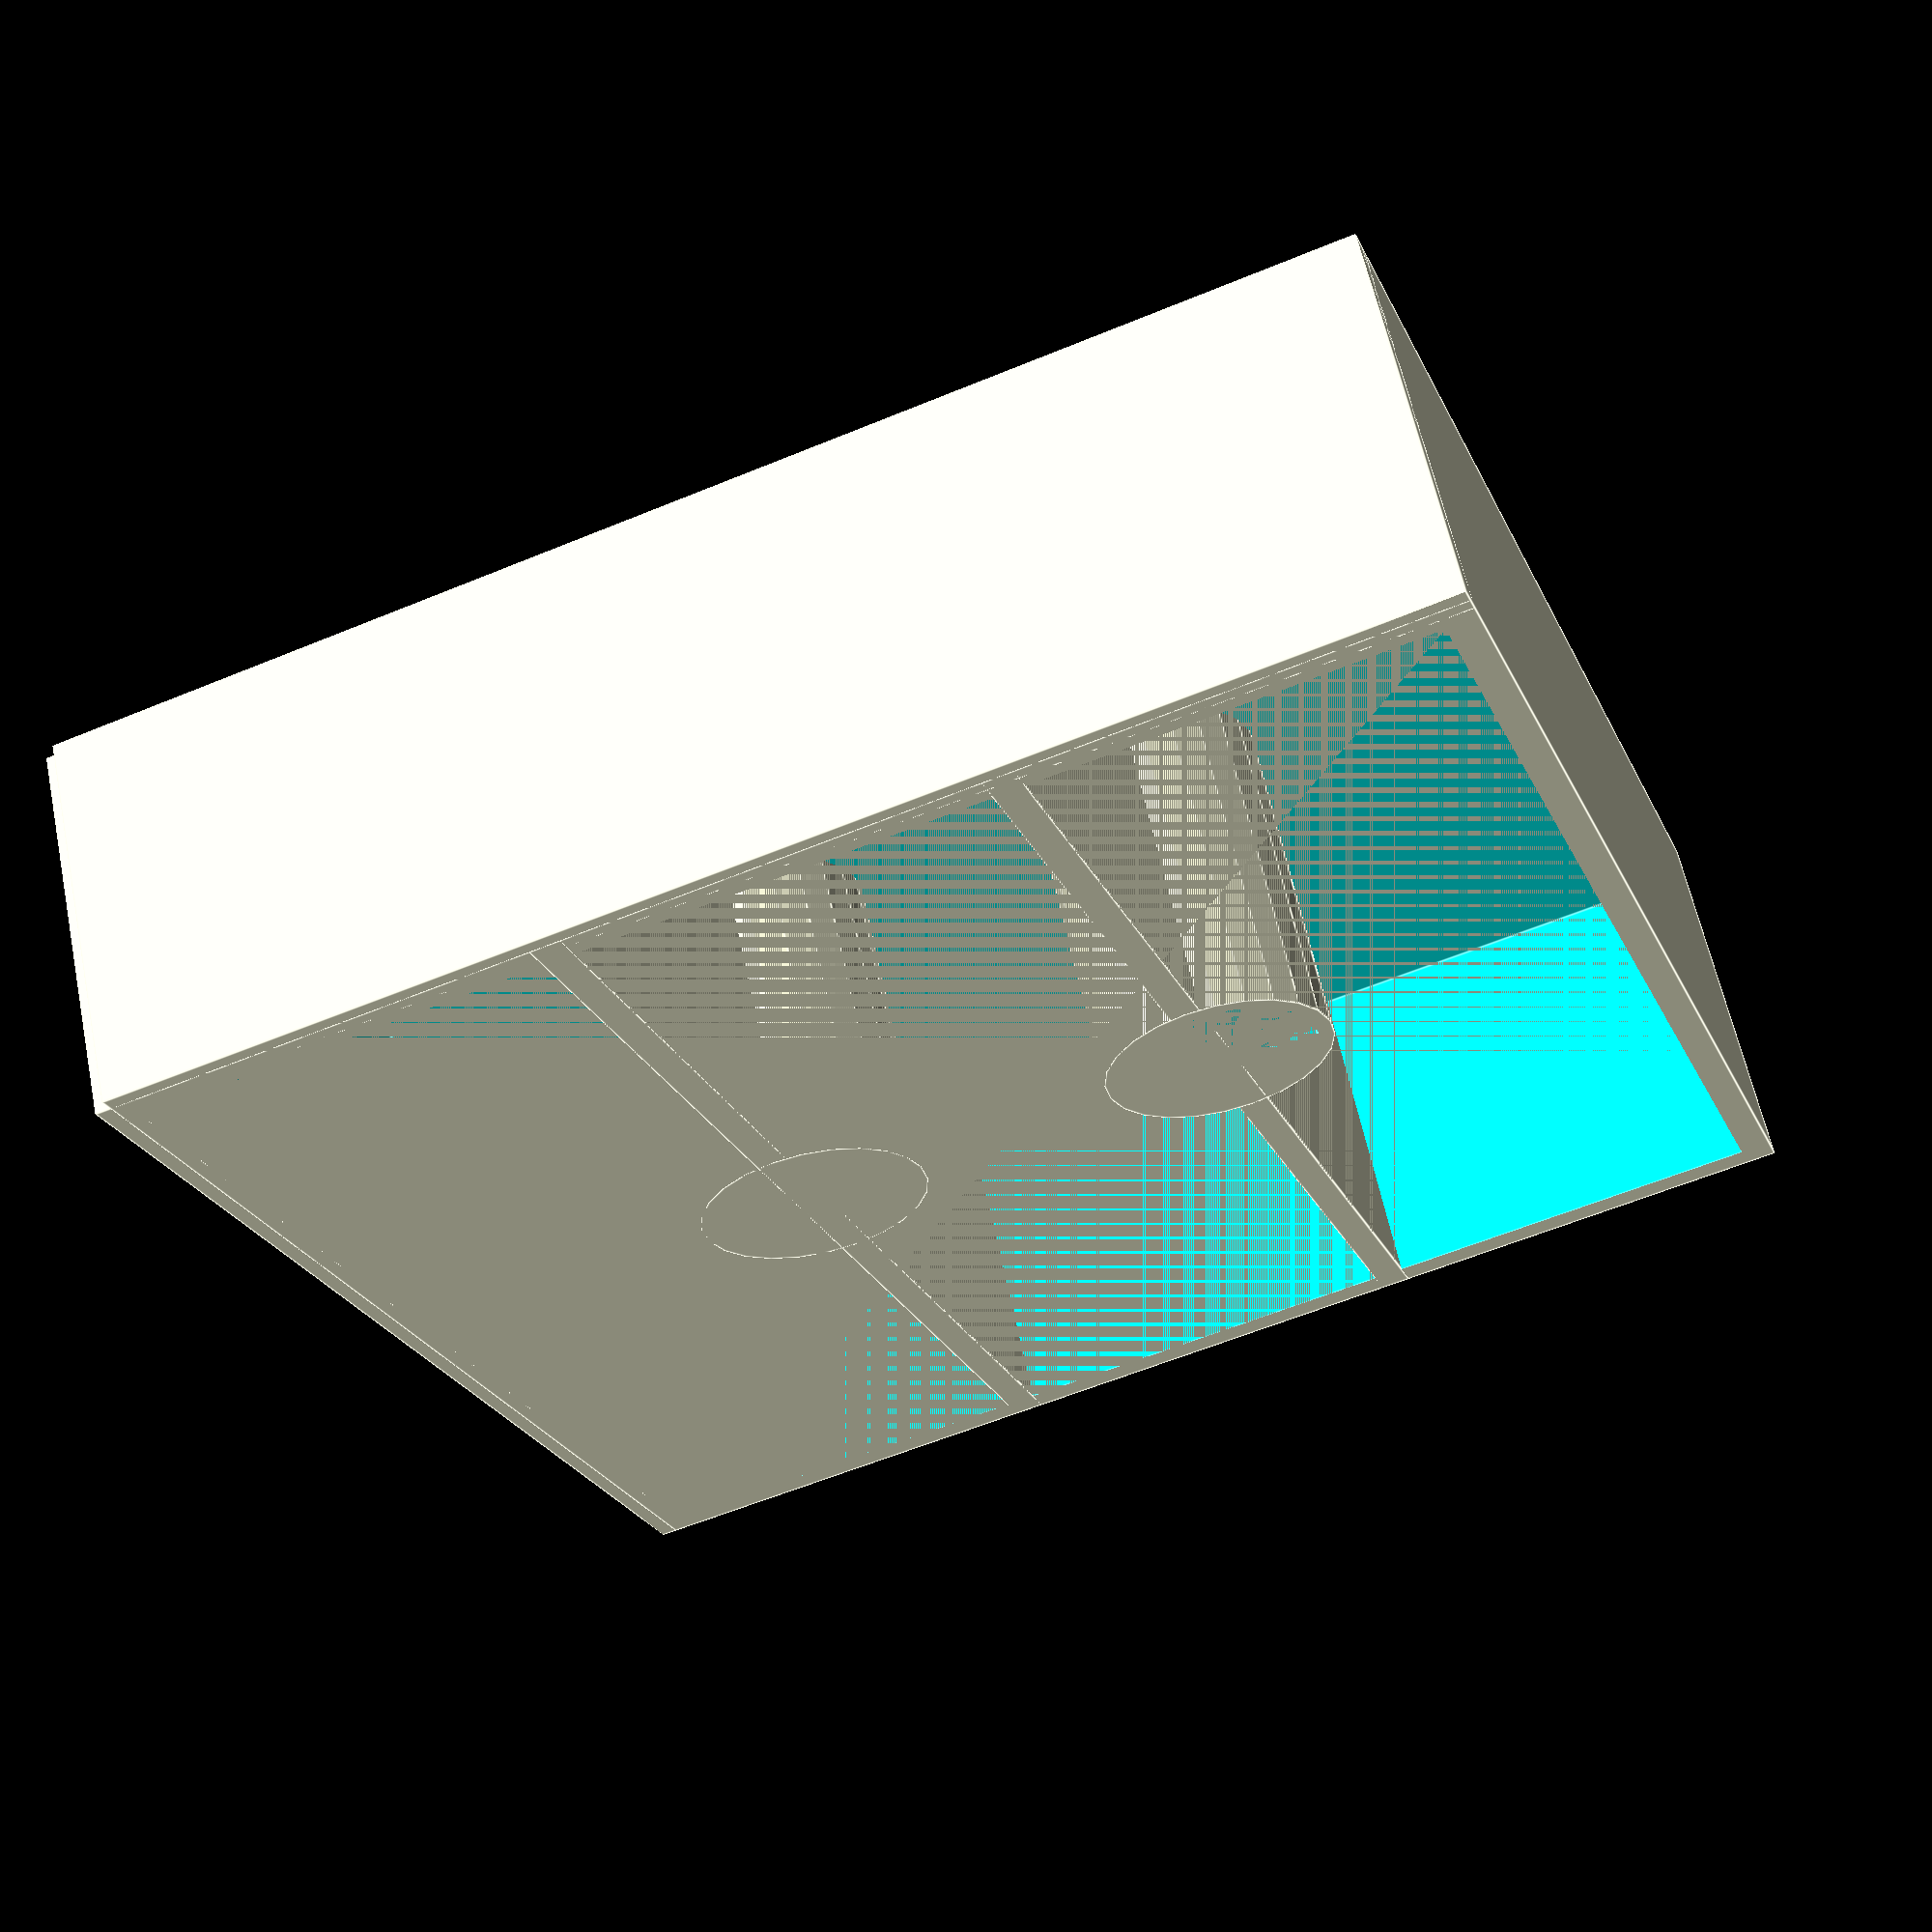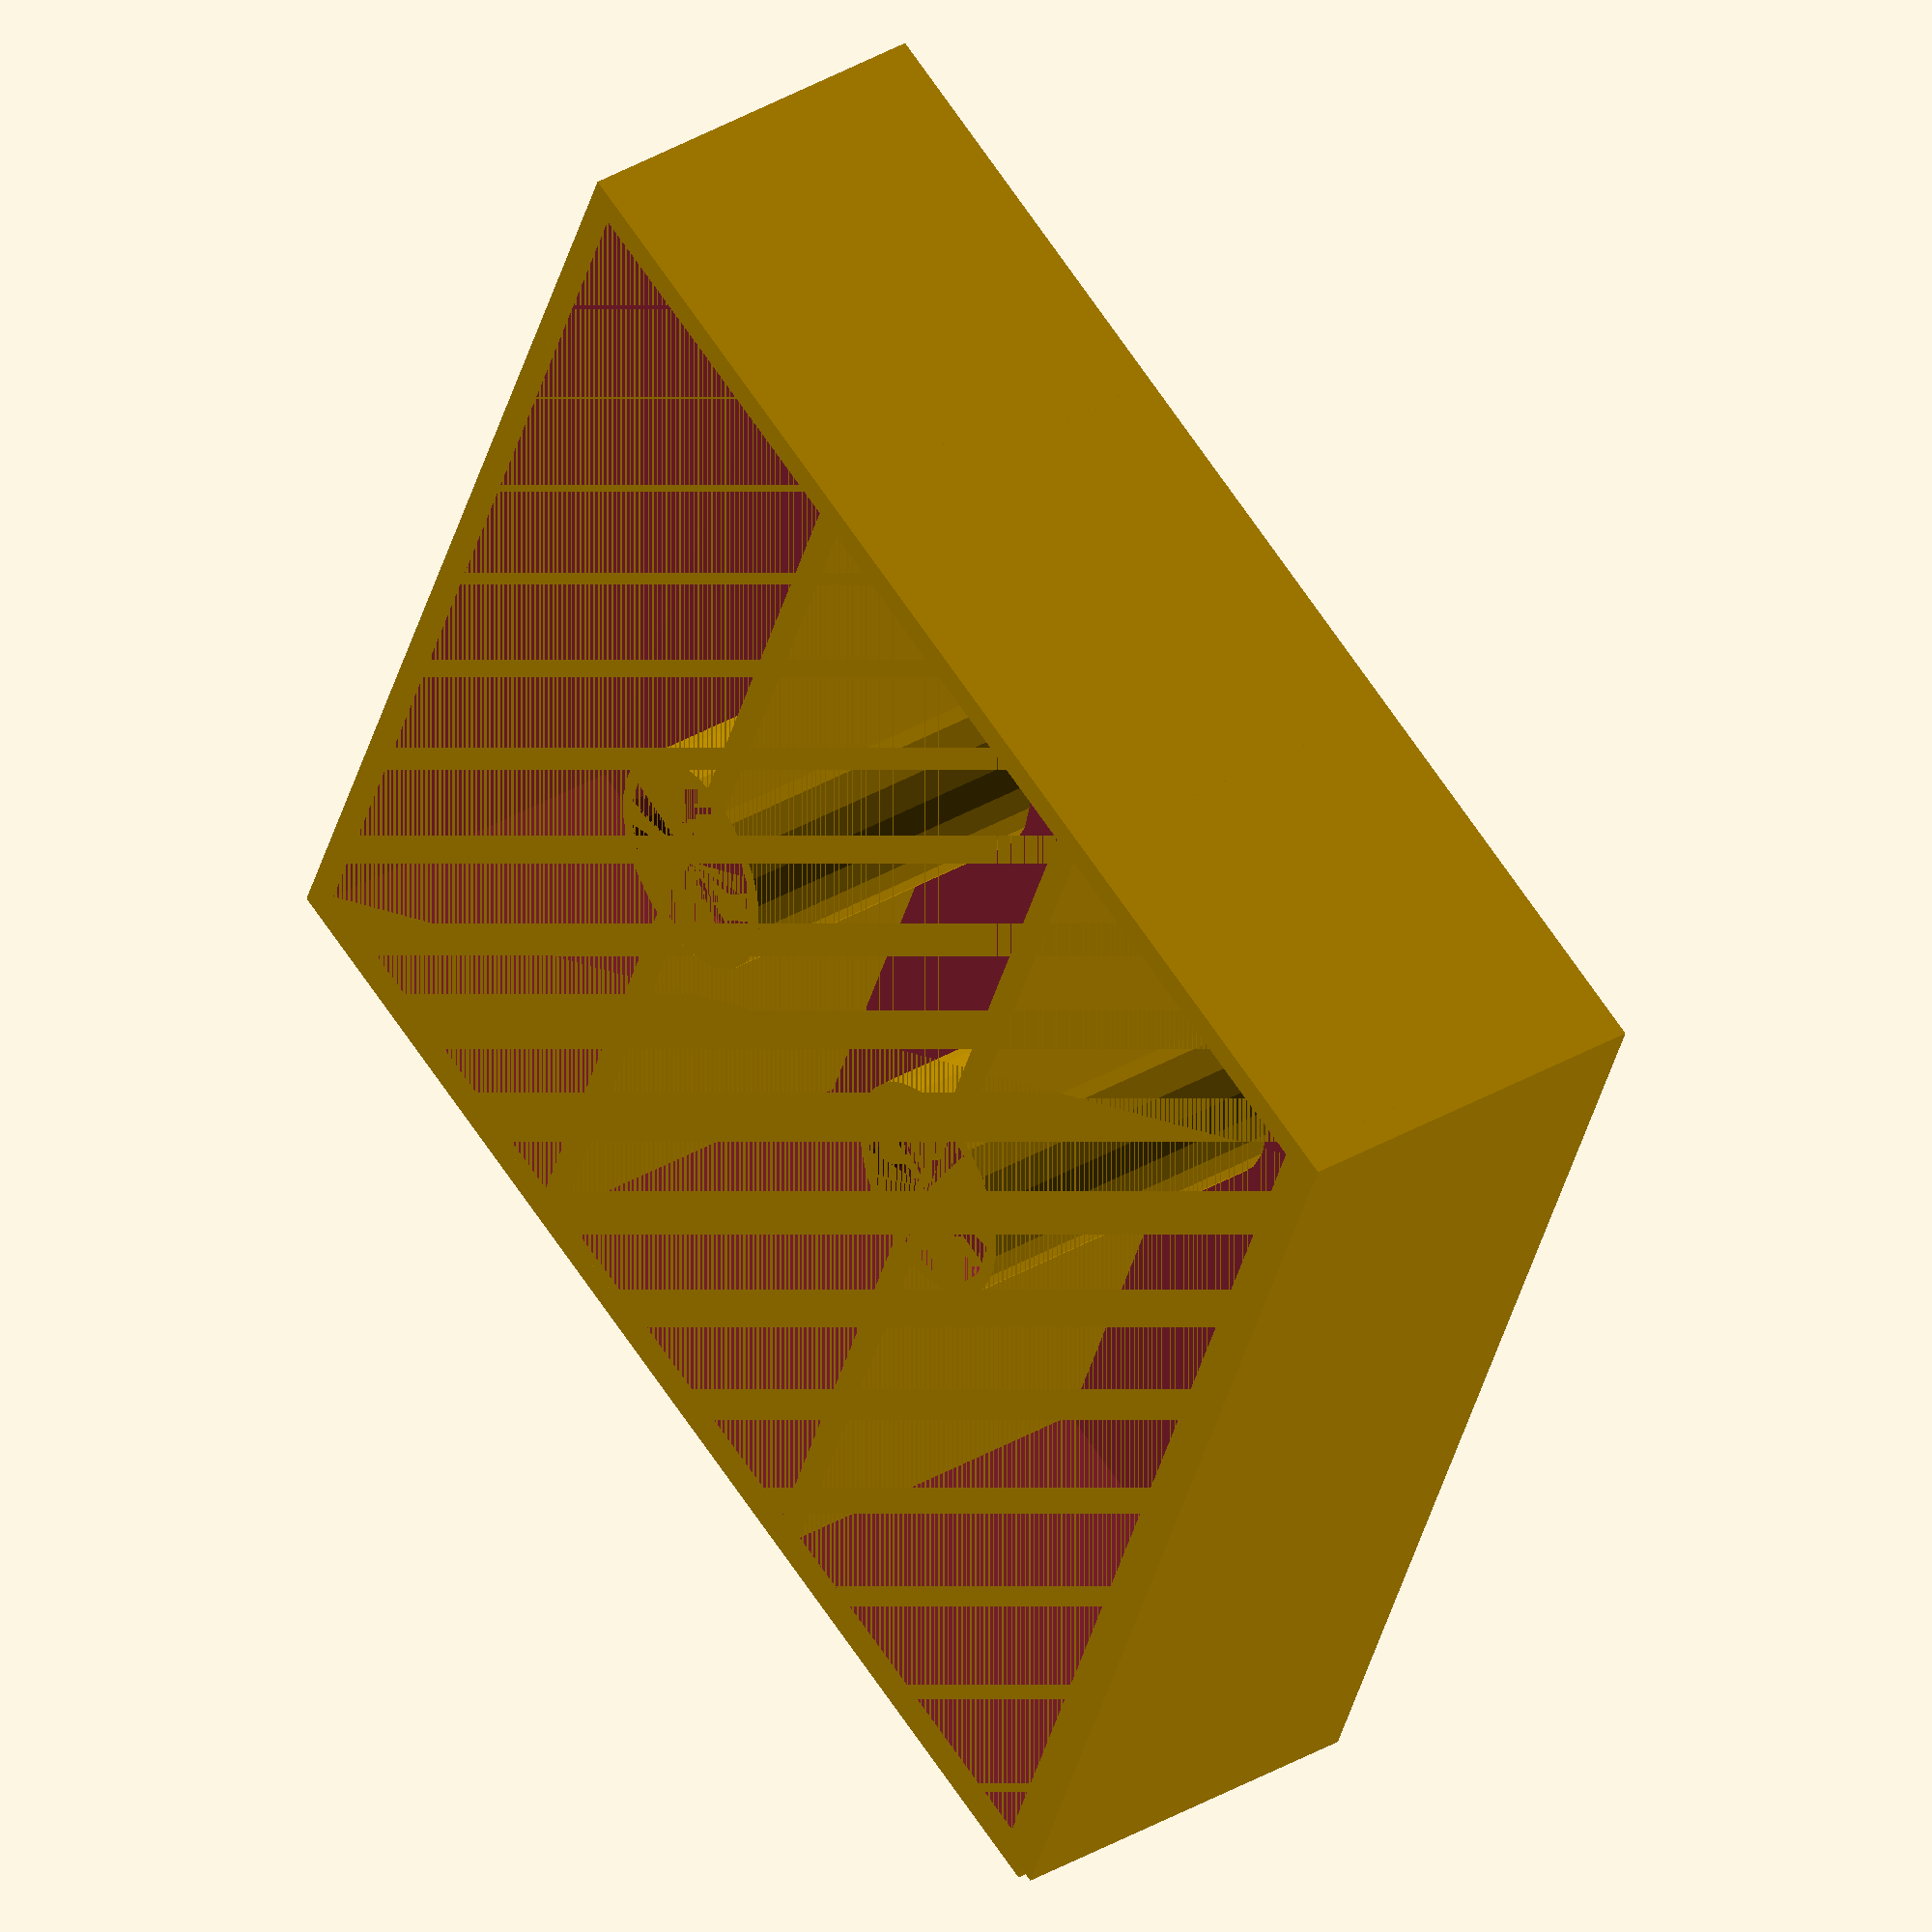
<openscad>
length = 85;
width = 85;
height = 25;
wallThickness = 2;
floorThickness = 3;
widthDividers = 2;
lengthDividers = 0;

//Based on magnet size:
magnetBaseOuterDiameter = 15.1;
magnetBaseInnerDiameter = 13.1;
magnetHeight = 2.7;


difference(){
    cube([length, width, height]);
    translate([wallThickness, wallThickness, floorThickness])
        cube([length - wallThickness * 2,width - wallThickness * 2, height - floorThickness]);
}
widthSections = widthDividers + 1;
lengthSections = lengthDividers + 1;
difference() {
    union() {
        
        for(index=[0:widthDividers])
            translate([0, (width/widthSections) * index - (wallThickness/2), 0])
                cube([length, wallThickness, height]);
        for(index=[0:lengthDividers])
            translate([ (length/lengthSections) * index - (wallThickness/2), 0, 0])
                cube([wallThickness, width, height]);
        
        translate([length/2, width/3, 0])
            cylinder(height, d=magnetBaseOuterDiameter);
        translate([length/2, 2 * width/3, 0])
            cylinder(height, d=magnetBaseOuterDiameter);
    };
    translate([length/2, width/3, height - magnetHeight])
        cylinder(magnetHeight, d=magnetBaseInnerDiameter);
    translate([length/2, 2 * width/3, height - magnetHeight])
        cylinder(magnetHeight, d=magnetBaseInnerDiameter);
};
</openscad>
<views>
elev=298.9 azim=69.7 roll=348.2 proj=p view=edges
elev=142.1 azim=112.0 roll=126.3 proj=o view=solid
</views>
